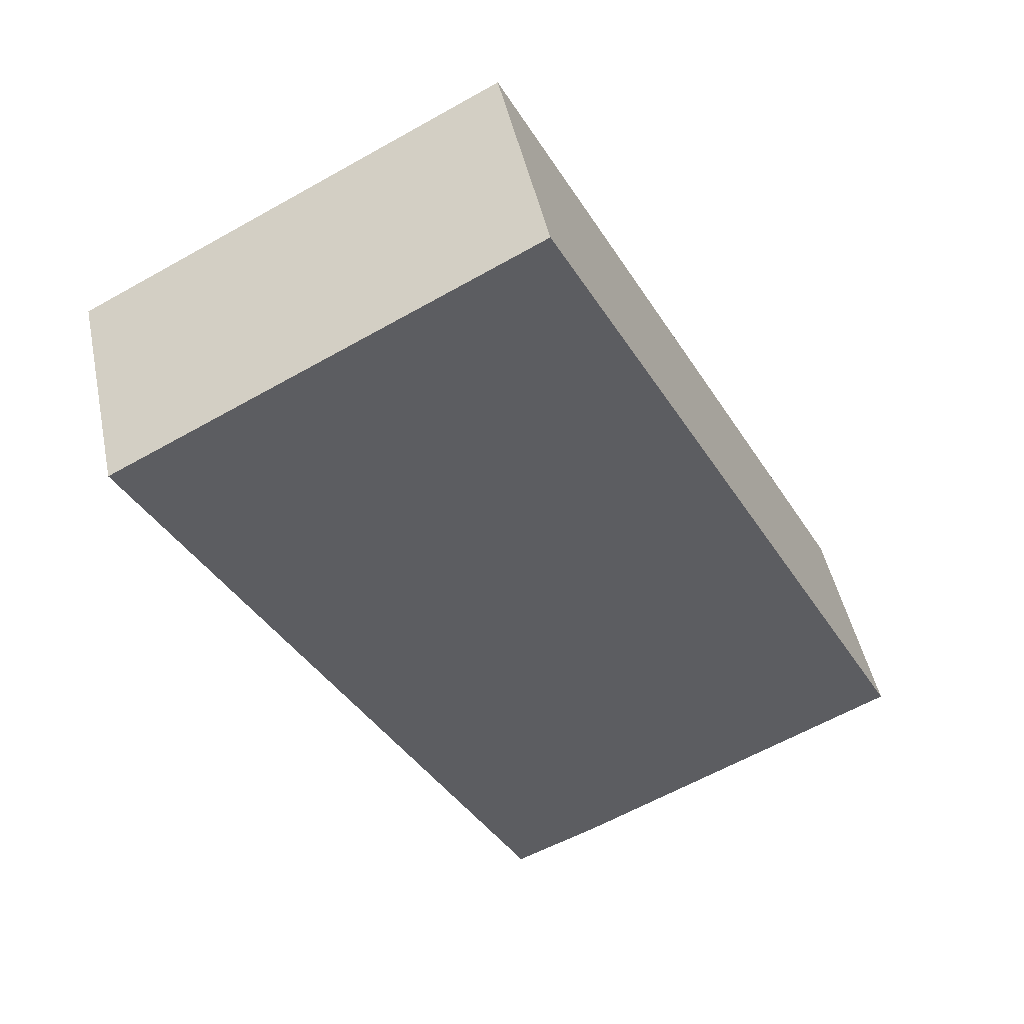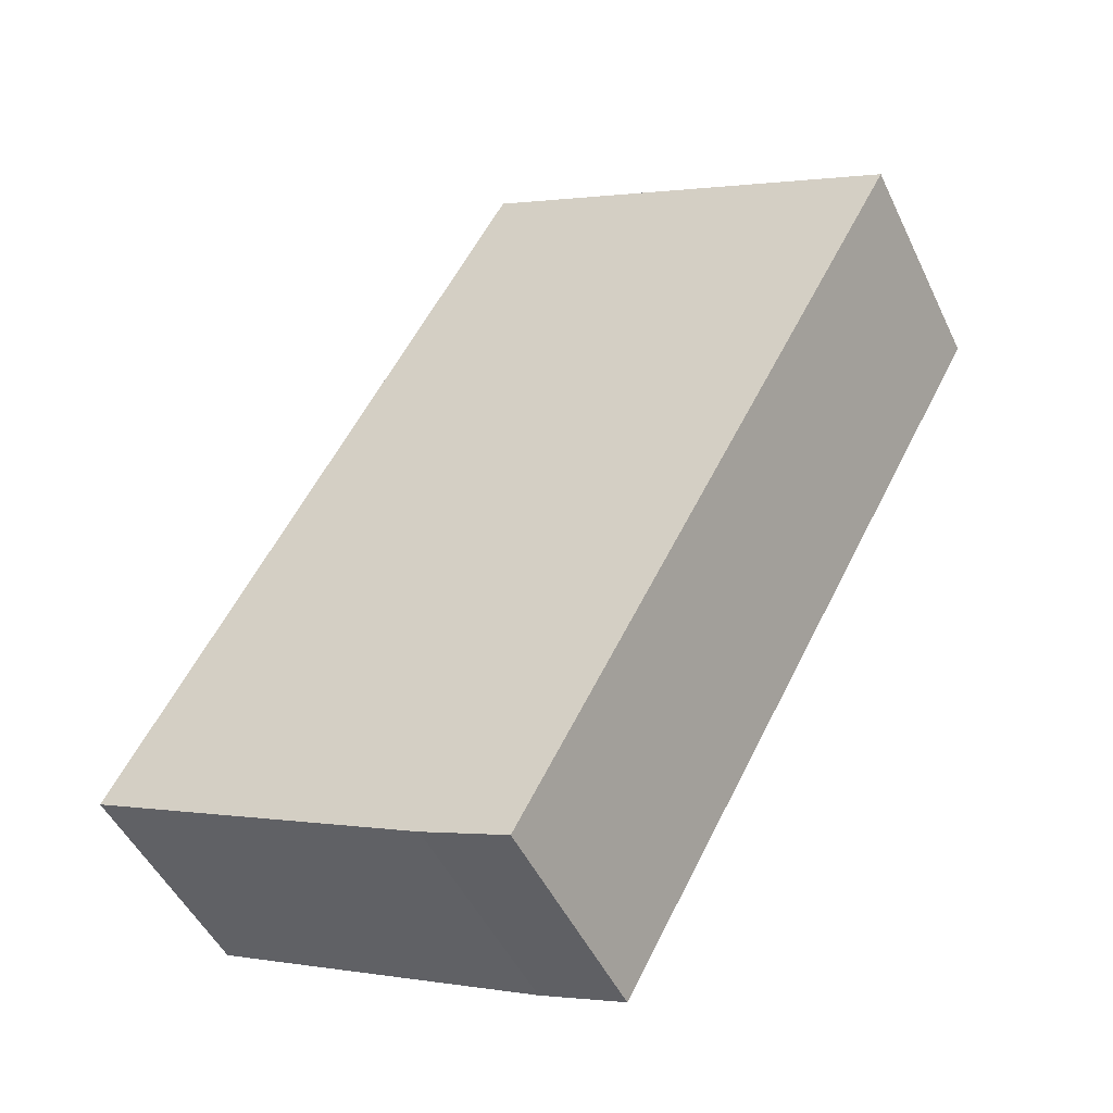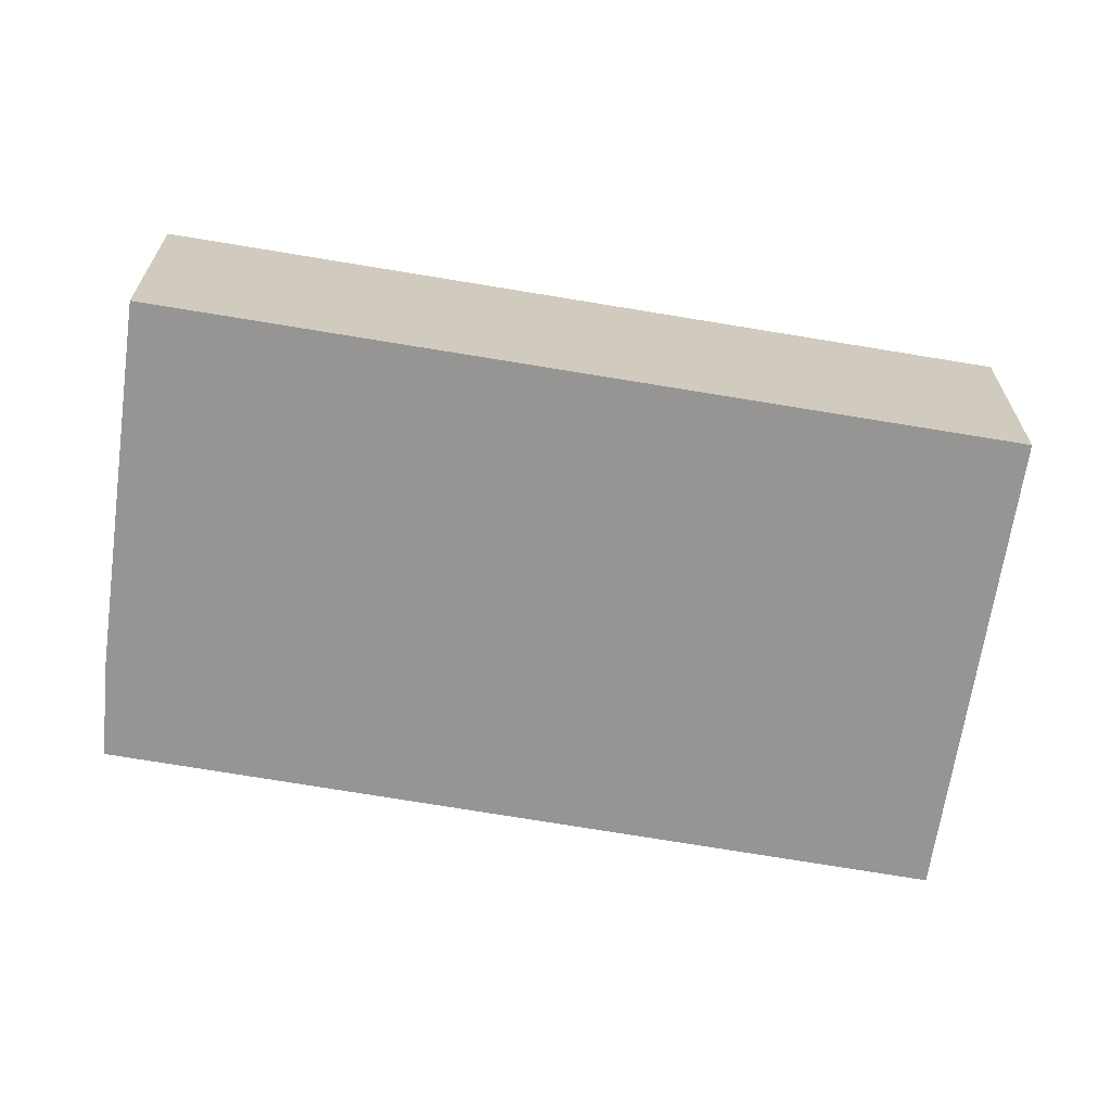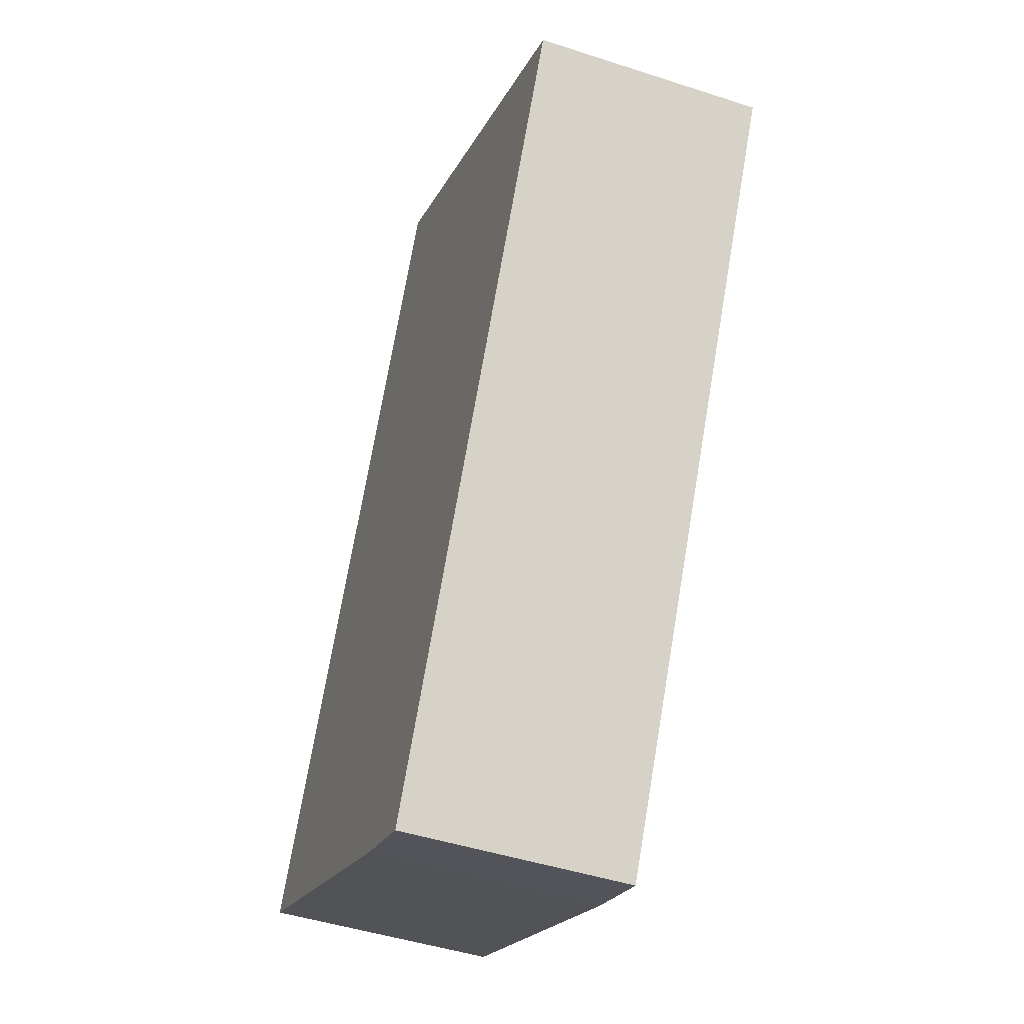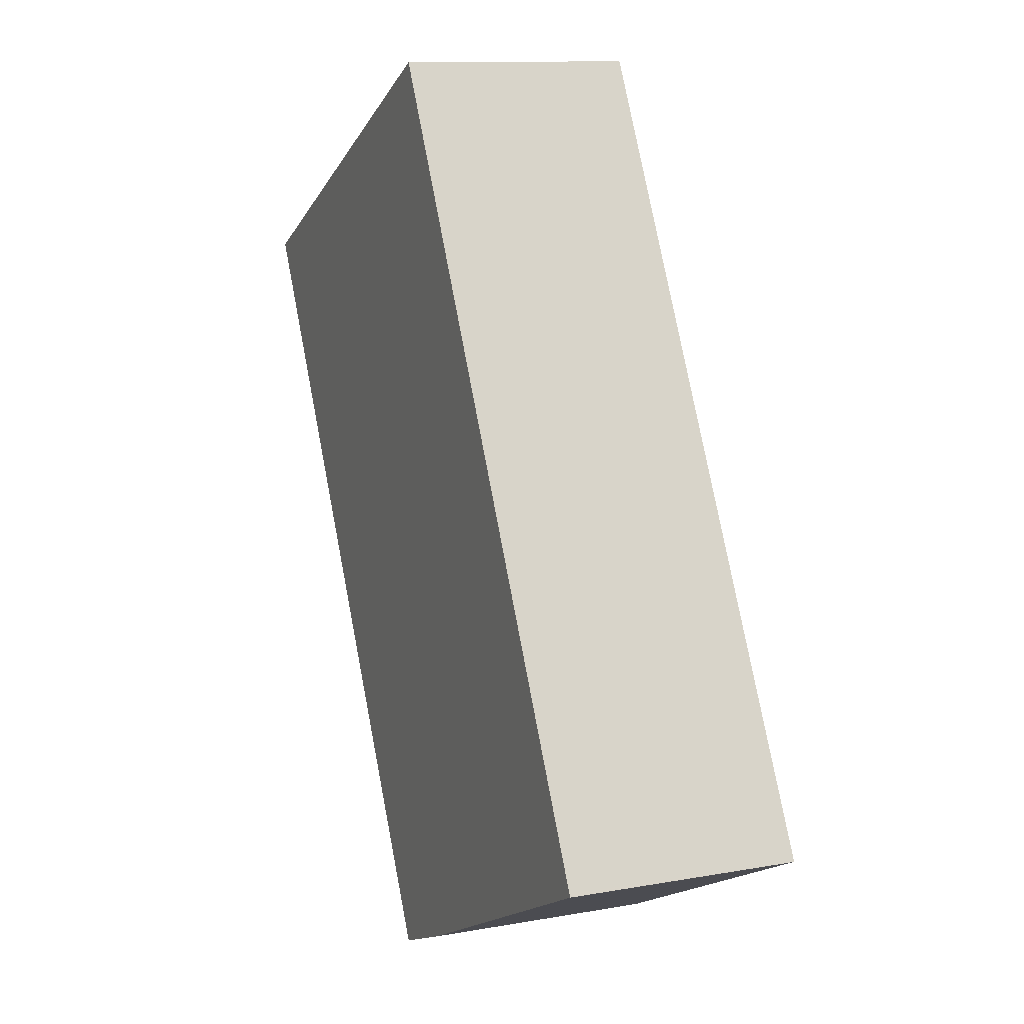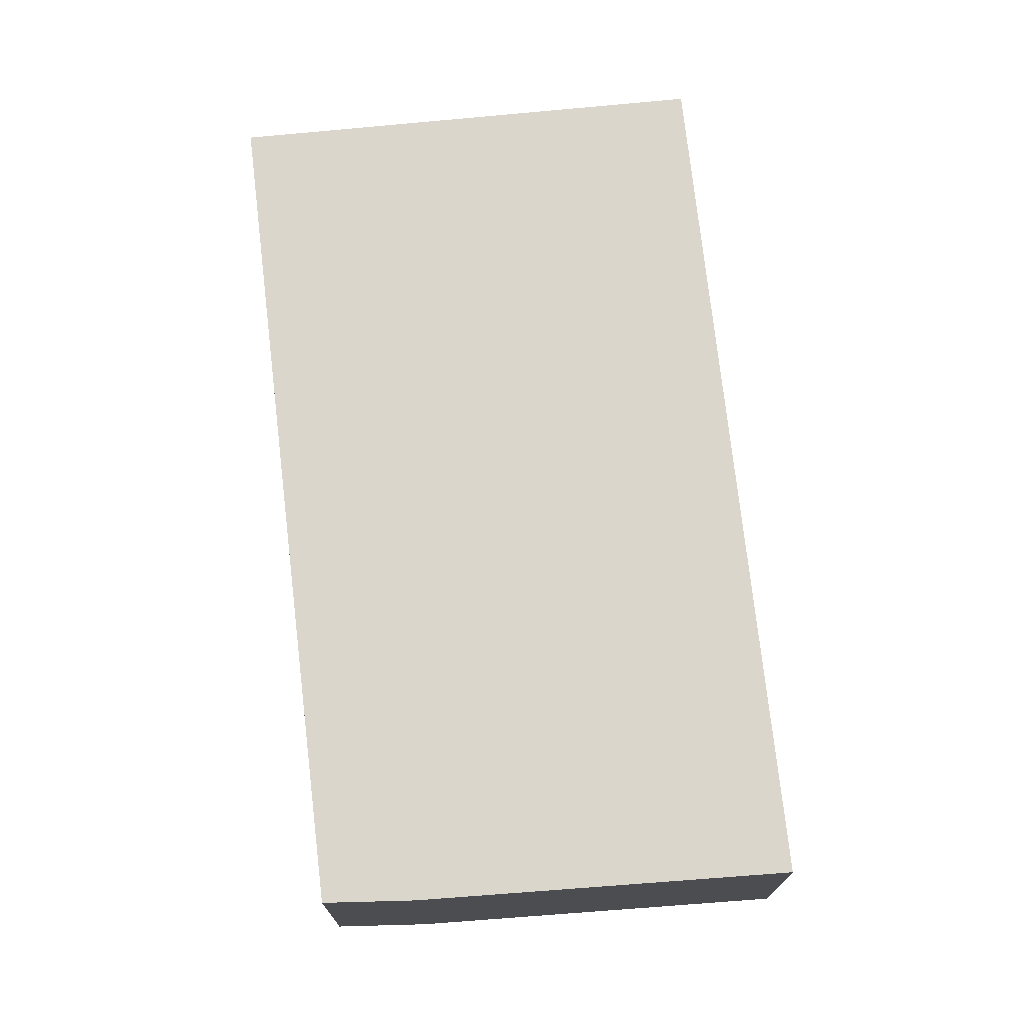
<metadata>
{"format":"obj","ext":"obj","renderer":"f3d","projection":"perspective","resolution":1024,"background":"white","views":[{"elev":46.5,"azim":168.3,"up":"+Z"},{"elev":-48.9,"azim":24.8,"up":"+Z"},{"elev":-67.6,"azim":-71.5,"up":"+Y"},{"elev":-46.3,"azim":69.6,"up":"+Z"},{"elev":11.7,"azim":-113.3,"up":"+Z"},{"elev":74.0,"azim":-158.3,"up":"+Y"}]}
</metadata>
<code>
v  5.912 3.304 -2.807
v  7.532 3.304 9.465
v  11.45 3.304 7.439
v  4.714 3.304 -2.293
v  1.788 3.304 -0.87
v  5.578 3.304 10.47
v  0.023 3.304 0.043
v  0 3.304 2.023e-16
v  0 0 0
v  5.578 -6.414e-16 10.47
v  0.023 -2.633e-18 0.043
v  7.532 -5.796e-16 9.465
v  11.45 -4.555e-16 7.439
v  5.912 1.719e-16 -2.807
v  1.788 5.327e-17 -0.87
v  4.714 1.404e-16 -2.293
g defaultobject
f 1 2 3
f 2 1 4
f 2 4 5
f 2 5 6
f 6 5 7
f 7 5 8
f 9 7 8
f 7 9 6
f 6 9 10
f 10 9 11
f 10 2 6
f 2 10 3
f 3 10 12
f 3 12 13
f 13 1 3
f 1 13 14
f 5 9 8
f 9 5 4
f 9 4 15
f 15 4 16
f 14 4 1
f 4 14 16
f 15 11 9
f 11 15 10
f 10 15 12
f 12 15 16
f 12 16 13
f 13 16 14

</code>
